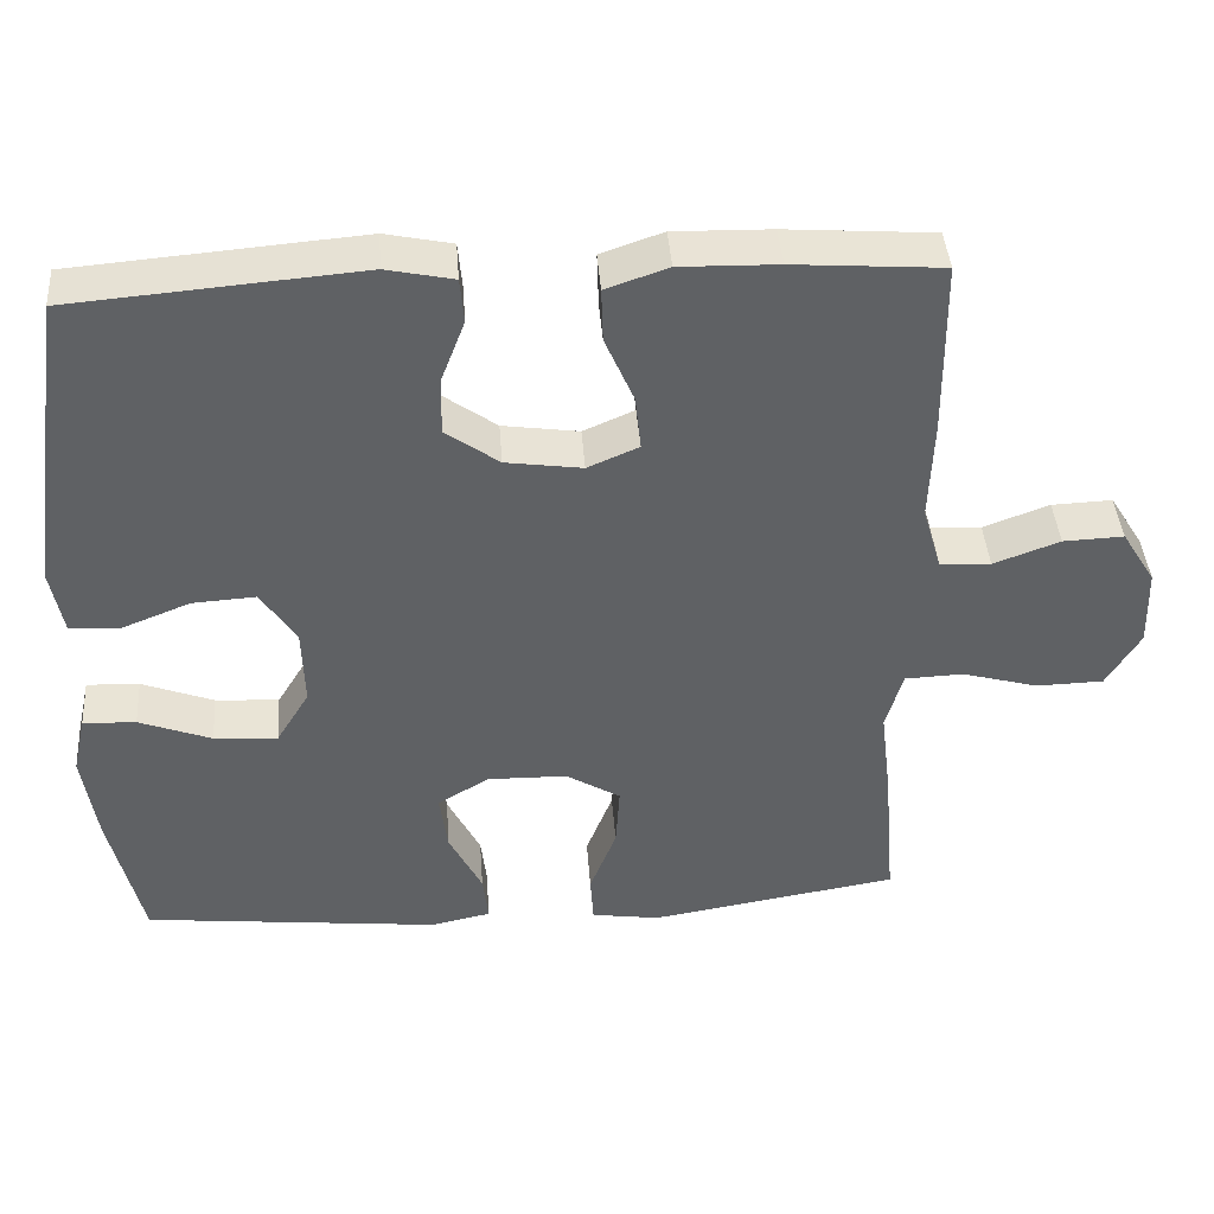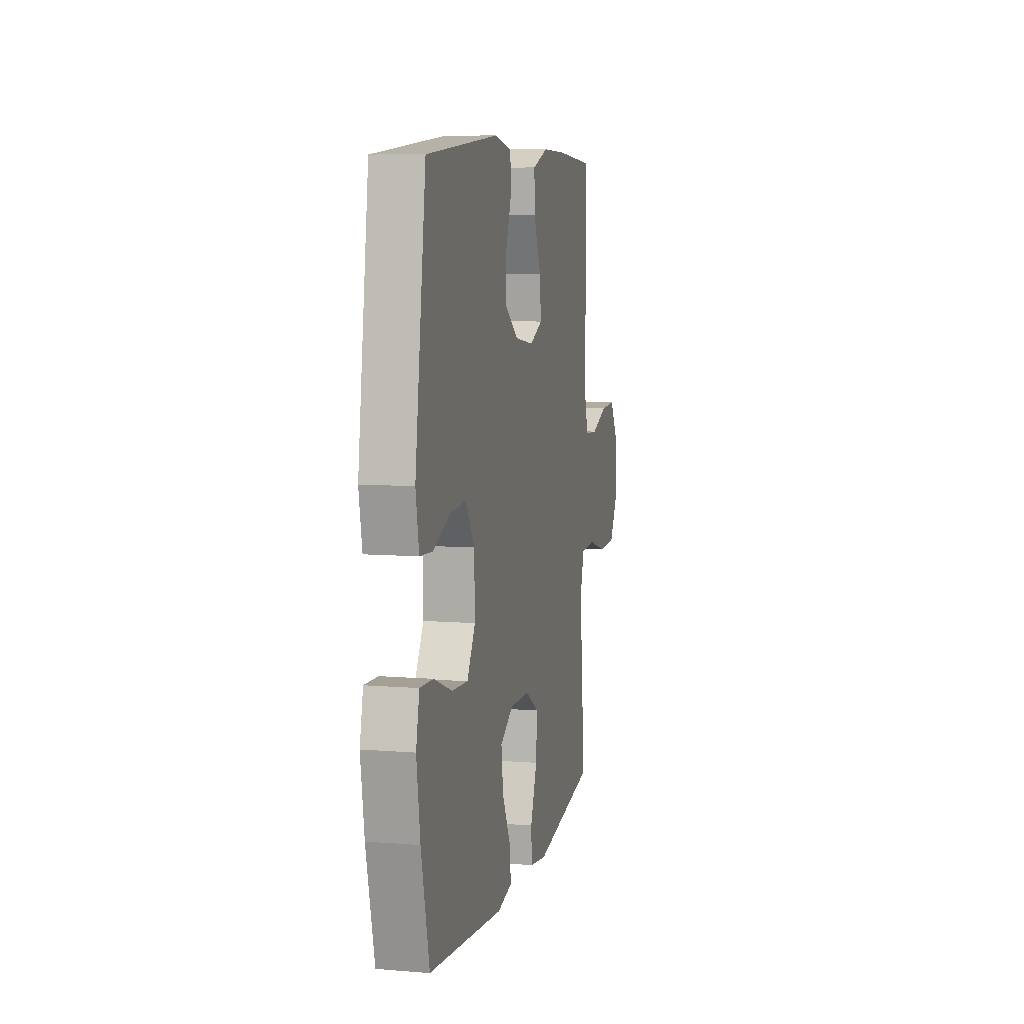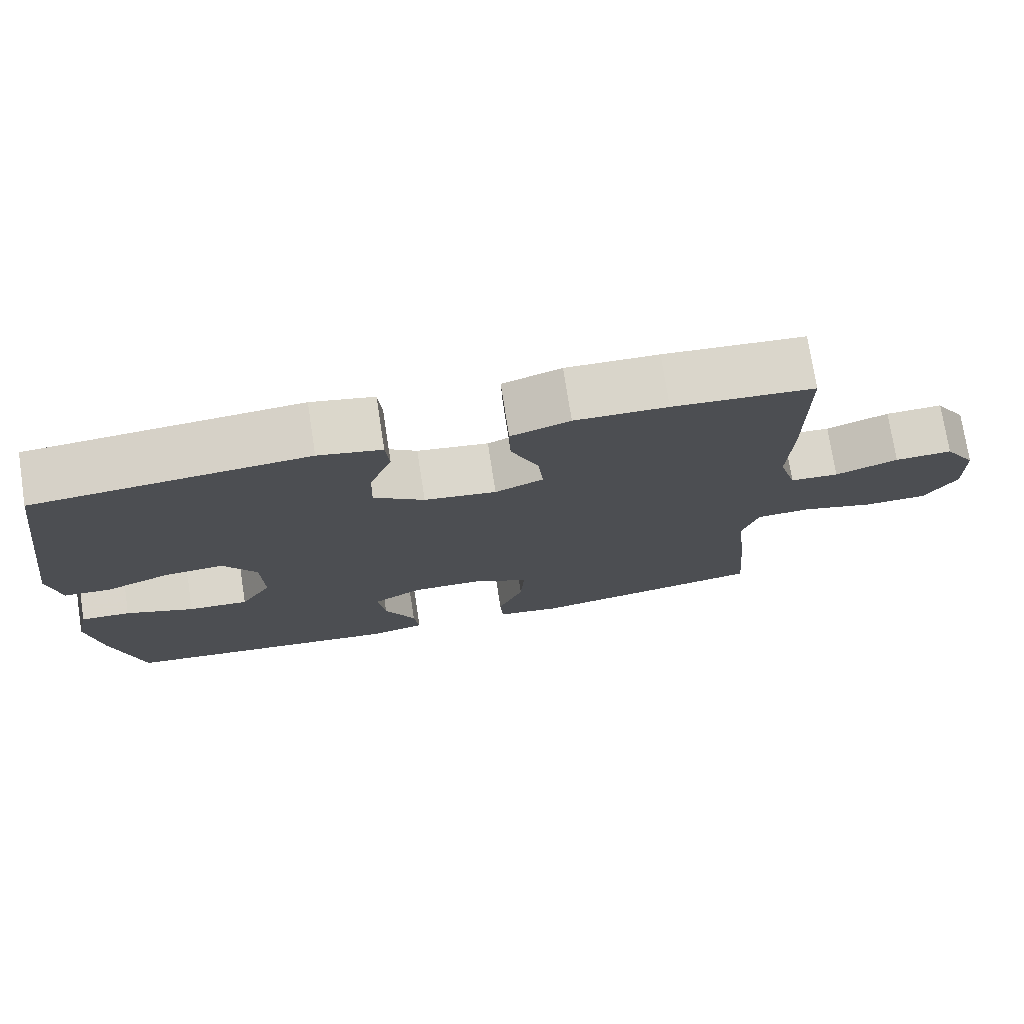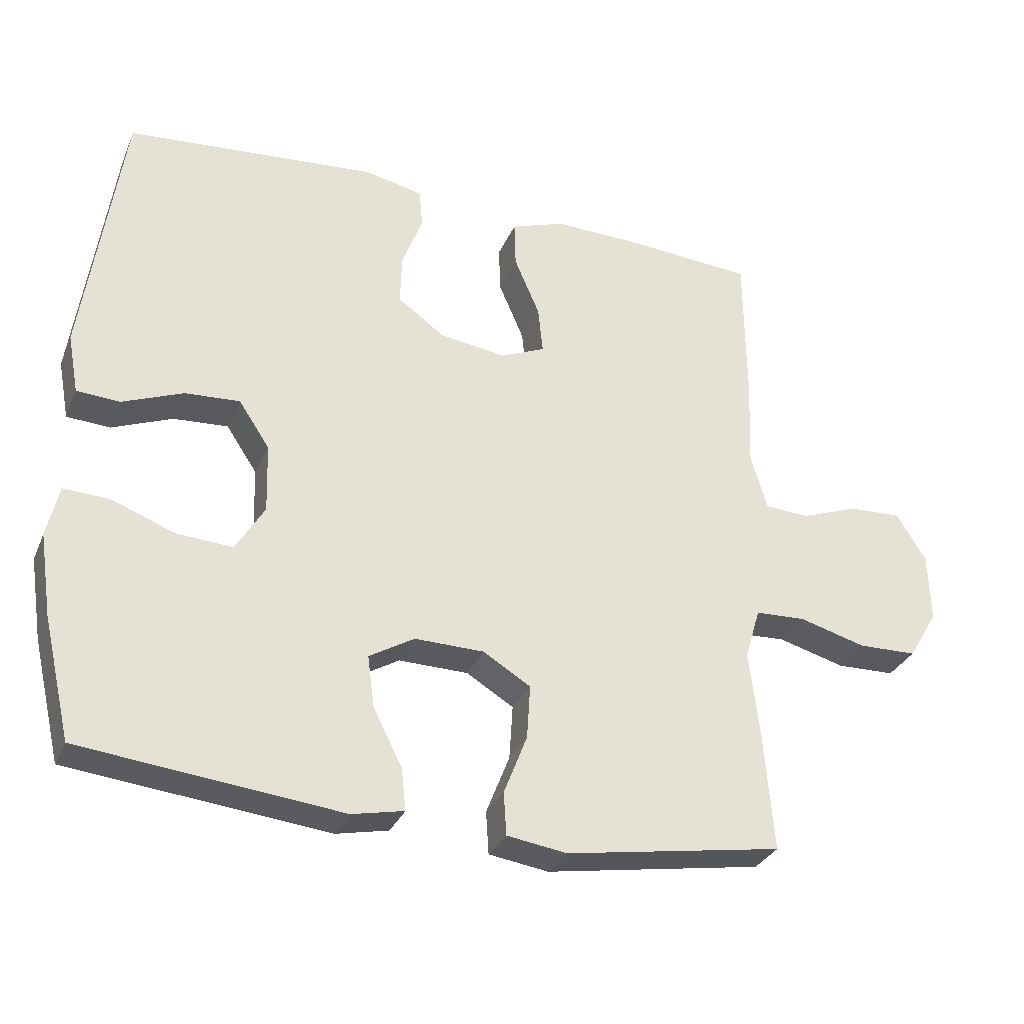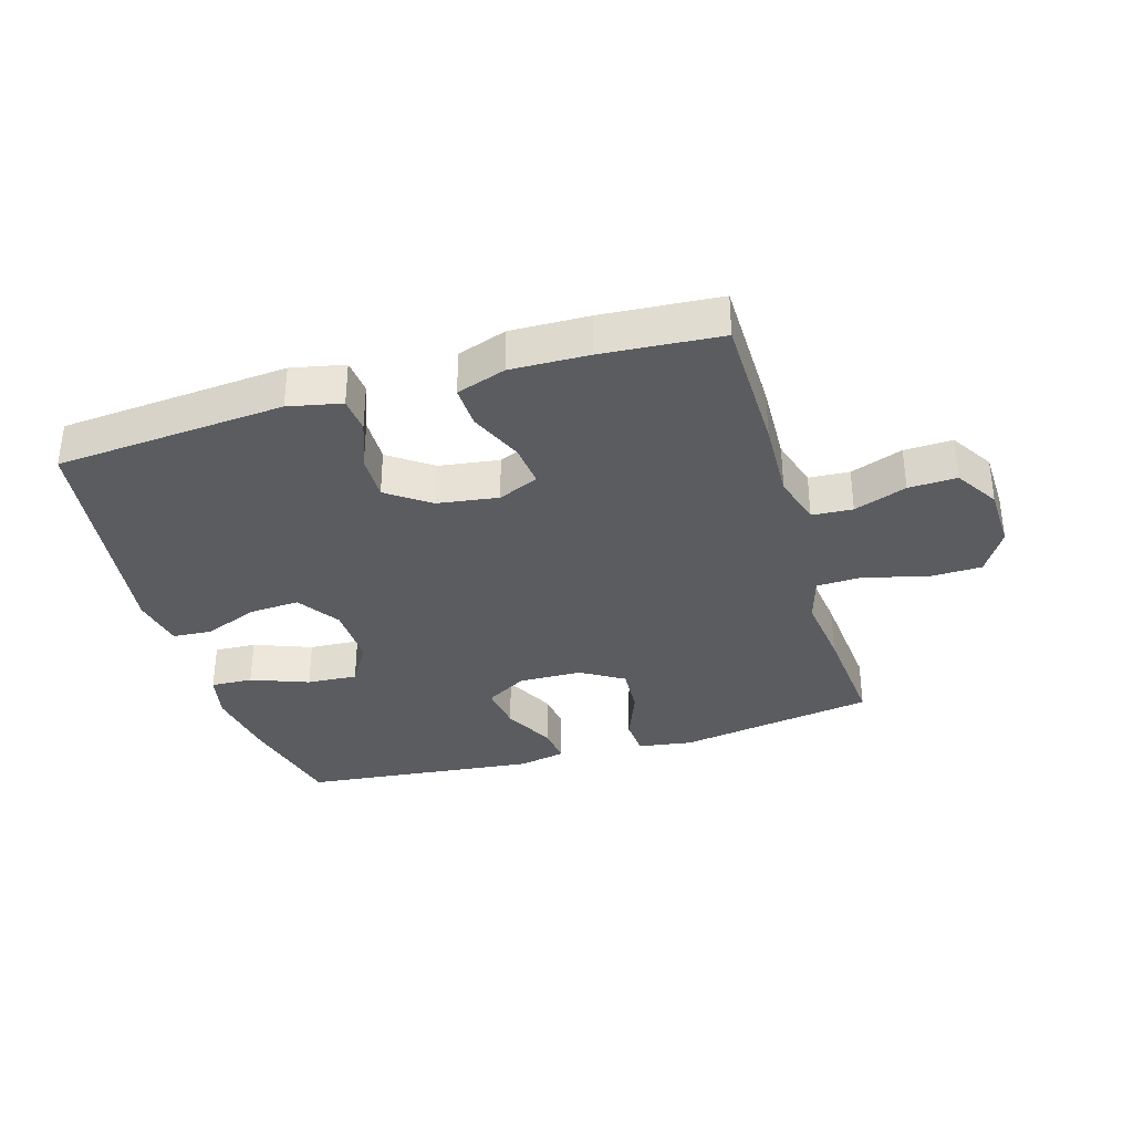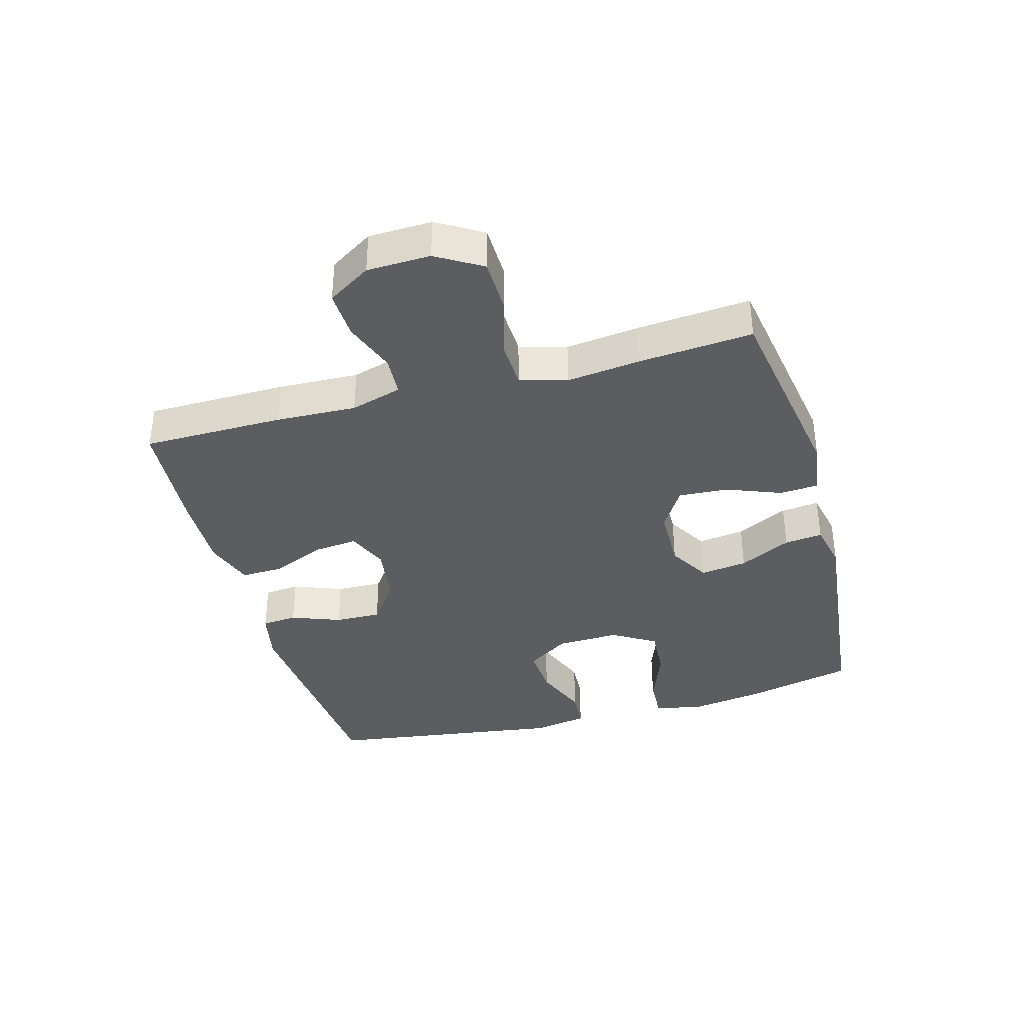
<metadata>
{"format":"obj","ext":"obj","renderer":"f3d","projection":"perspective","resolution":1024,"background":"white","views":[{"elev":41.6,"azim":-4.2,"up":"+Z"},{"elev":8.1,"azim":-77.3,"up":"+Z"},{"elev":75.0,"azim":-8.8,"up":"+Z"},{"elev":-30.9,"azim":-20.4,"up":"+Z"},{"elev":-34.4,"azim":16.6,"up":"+Y"},{"elev":-36.9,"azim":105.5,"up":"+Y"}]}
</metadata>
<code>
v 0.5 0.07 0.5
v 0.502 0.07 0.274
v 0.497 0.07 0.146
v 0.521 0.07 0.064
v 0.586 0.07 0.06
v 0.67 0.07 0.091
v 0.747 0.07 0.094
v 0.79 0.07 0.025
v 0.793 0.07 -0.076
v 0.75 0.07 -0.148
v 0.664 0.07 -0.15
v 0.567 0.07 -0.123
v 0.493 0.07 -0.126
v 0.471 0.07 -0.201
v 0.485 0.07 -0.318
v 0.5 0.07 -0.5
v 0.183 0.07 -0.552
v 0.096 0.07 -0.539
v 0.092 0.07 -0.477
v 0.126 0.07 -0.39
v 0.131 0.07 -0.311
v 0.062 0.07 -0.269
v -0.039 0.07 -0.267
v -0.105 0.07 -0.306
v -0.095 0.07 -0.381
v -0.053 0.07 -0.464
v -0.046 0.07 -0.525
v -0.122 0.07 -0.541
v -0.5 0.07 -0.5
v -0.541 0.07 -0.325
v -0.559 0.07 -0.206
v -0.542 0.07 -0.131
v -0.475 0.07 -0.134
v -0.383 0.07 -0.169
v -0.302 0.07 -0.174
v -0.26 0.07 -0.105
v -0.263 0.07 -0.004
v -0.308 0.07 0.064
v -0.388 0.07 0.059
v -0.476 0.07 0.024
v -0.539 0.07 0.028
v -0.555 0.07 0.114
v -0.5 0.07 0.5
v -0.134 0.07 0.53
v -0.049 0.07 0.512
v -0.044 0.07 0.455
v -0.074 0.07 0.376
v -0.076 0.07 0.302
v -0.008 0.07 0.253
v 0.089 0.07 0.239
v 0.154 0.07 0.267
v 0.147 0.07 0.336
v 0.11 0.07 0.422
v 0.108 0.07 0.49
v 0.187 0.07 0.517
v 0.311 0.07 0.514
v 0.5 0 0.5
v 0.502 0 0.274
v 0.497 0 0.146
v 0.521 0 0.064
v 0.586 0 0.06
v 0.67 0 0.091
v 0.747 0 0.094
v 0.79 0 0.025
v 0.793 0 -0.076
v 0.75 0 -0.148
v 0.664 0 -0.15
v 0.567 0 -0.123
v 0.493 0 -0.126
v 0.471 0 -0.201
v 0.485 0 -0.318
v 0.5 0 -0.5
v 0.183 0 -0.552
v 0.096 0 -0.539
v 0.092 0 -0.477
v 0.126 0 -0.39
v 0.131 0 -0.311
v 0.062 0 -0.269
v -0.039 0 -0.267
v -0.105 0 -0.306
v -0.095 0 -0.381
v -0.053 0 -0.464
v -0.046 0 -0.525
v -0.122 0 -0.541
v -0.5 0 -0.5
v -0.541 0 -0.325
v -0.559 0 -0.206
v -0.542 0 -0.131
v -0.475 0 -0.134
v -0.383 0 -0.169
v -0.302 0 -0.174
v -0.26 0 -0.105
v -0.263 0 -0.004
v -0.308 0 0.064
v -0.388 0 0.059
v -0.476 0 0.024
v -0.539 0 0.028
v -0.555 0 0.114
v -0.5 0 0.5
v -0.134 0 0.53
v -0.049 0 0.512
v -0.044 0 0.455
v -0.074 0 0.376
v -0.076 0 0.302
v -0.008 0 0.253
v 0.089 0 0.239
v 0.154 0 0.267
v 0.147 0 0.336
v 0.11 0 0.422
v 0.108 0 0.49
v 0.187 0 0.517
v 0.311 0 0.514
f 1 2 3
f 56 1 3
f 55 56 3
f 54 55 3
f 53 54 3
f 52 53 3
f 51 52 3 4
f 50 51 4
f 49 50 4
f 45 46 47
f 44 45 47
f 43 44 47
f 42 43 47
f 41 42 47
f 40 41 47
f 39 40 47
f 38 39 47 48
f 37 38 48 49
f 32 33 34
f 31 32 34
f 30 31 34
f 29 30 34
f 28 29 34
f 27 28 34
f 26 27 34
f 25 26 34
f 24 25 34 35
f 23 24 35 36
f 18 19 20
f 17 18 20
f 16 17 20
f 15 16 20
f 14 15 20
f 13 14 20 21
f 10 11 12
f 9 10 12
f 8 9 12
f 7 8 12
f 6 7 12
f 5 6 12
f 4 5 12 13
f 49 4 13
f 37 49 13
f 36 37 13
f 23 36 13
f 22 23 13
f 13 21 22
f 59 58 57
f 59 57 112
f 59 112 111
f 59 111 110
f 59 110 109
f 59 109 108
f 60 59 108 107
f 60 107 106
f 60 106 105
f 103 102 101
f 103 101 100
f 103 100 99
f 103 99 98
f 103 98 97
f 103 97 96
f 103 96 95
f 104 103 95 94
f 105 104 94 93
f 90 89 88
f 90 88 87
f 90 87 86
f 90 86 85
f 90 85 84
f 90 84 83
f 90 83 82
f 90 82 81
f 91 90 81 80
f 92 91 80 79
f 76 75 74
f 76 74 73
f 76 73 72
f 76 72 71
f 76 71 70
f 77 76 70 69
f 68 67 66
f 68 66 65
f 68 65 64
f 68 64 63
f 68 63 62
f 68 62 61
f 69 68 61 60
f 69 60 105
f 69 105 93
f 69 93 92
f 69 92 79
f 69 79 78
f 78 77 69
f 1 57 58 2
f 2 58 59 3
f 3 59 60 4
f 4 60 61 5
f 5 61 62 6
f 6 62 63 7
f 7 63 64 8
f 8 64 65 9
f 9 65 66 10
f 10 66 67 11
f 11 67 68 12
f 12 68 69 13
f 13 69 70 14
f 14 70 71 15
f 15 71 72 16
f 16 72 73 17
f 17 73 74 18
f 18 74 75 19
f 19 75 76 20
f 20 76 77 21
f 21 77 78 22
f 22 78 79 23
f 23 79 80 24
f 24 80 81 25
f 25 81 82 26
f 26 82 83 27
f 27 83 84 28
f 28 84 85 29
f 29 85 86 30
f 30 86 87 31
f 31 87 88 32
f 32 88 89 33
f 33 89 90 34
f 34 90 91 35
f 35 91 92 36
f 36 92 93 37
f 37 93 94 38
f 38 94 95 39
f 39 95 96 40
f 40 96 97 41
f 41 97 98 42
f 42 98 99 43
f 43 99 100 44
f 44 100 101 45
f 45 101 102 46
f 46 102 103 47
f 47 103 104 48
f 48 104 105 49
f 49 105 106 50
f 50 106 107 51
f 51 107 108 52
f 52 108 109 53
f 53 109 110 54
f 54 110 111 55
f 55 111 112 56
f 56 112 57 1

</code>
